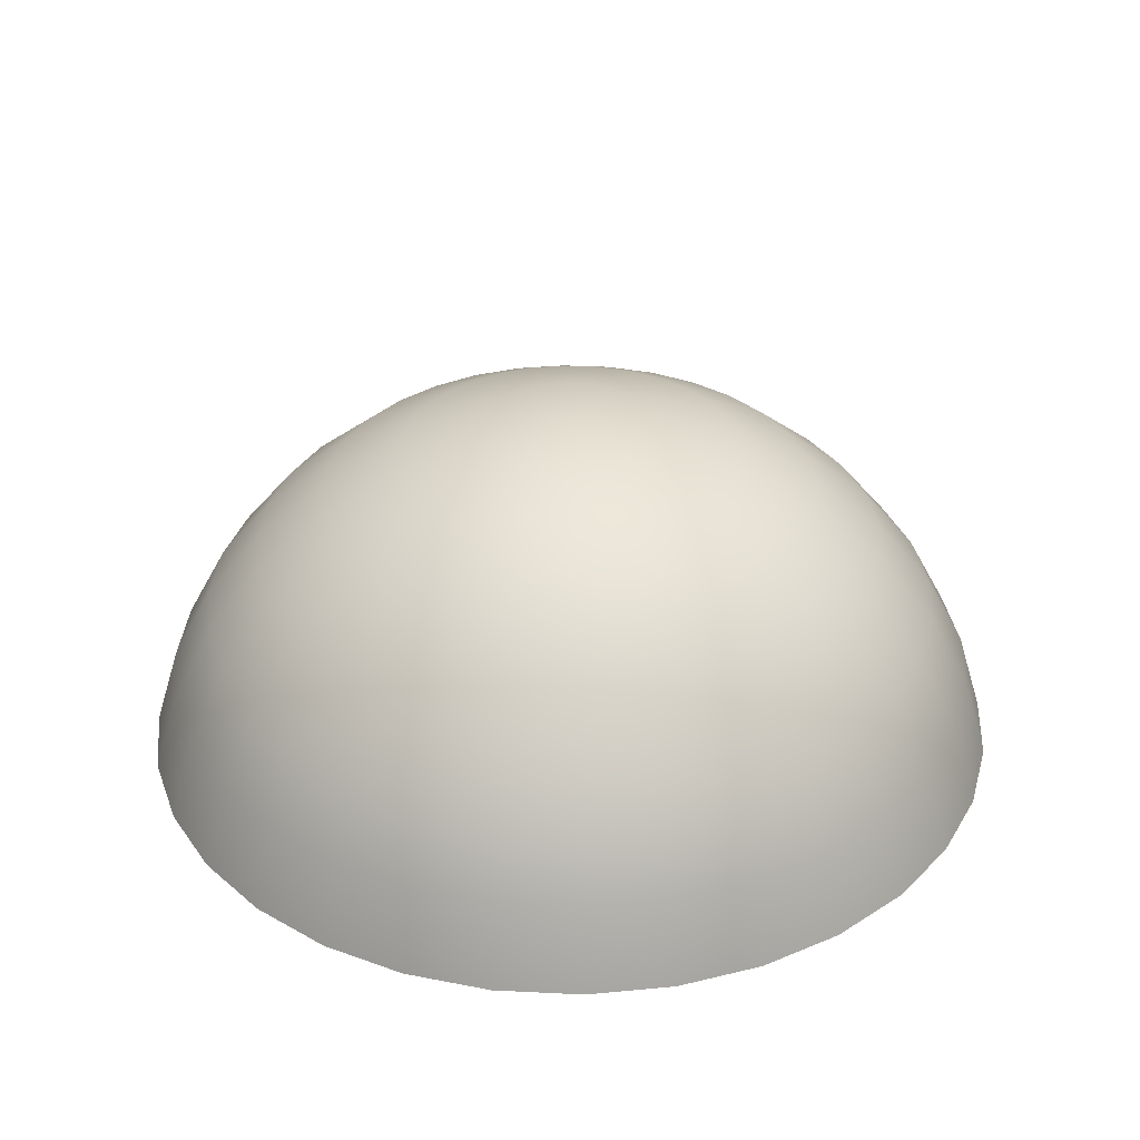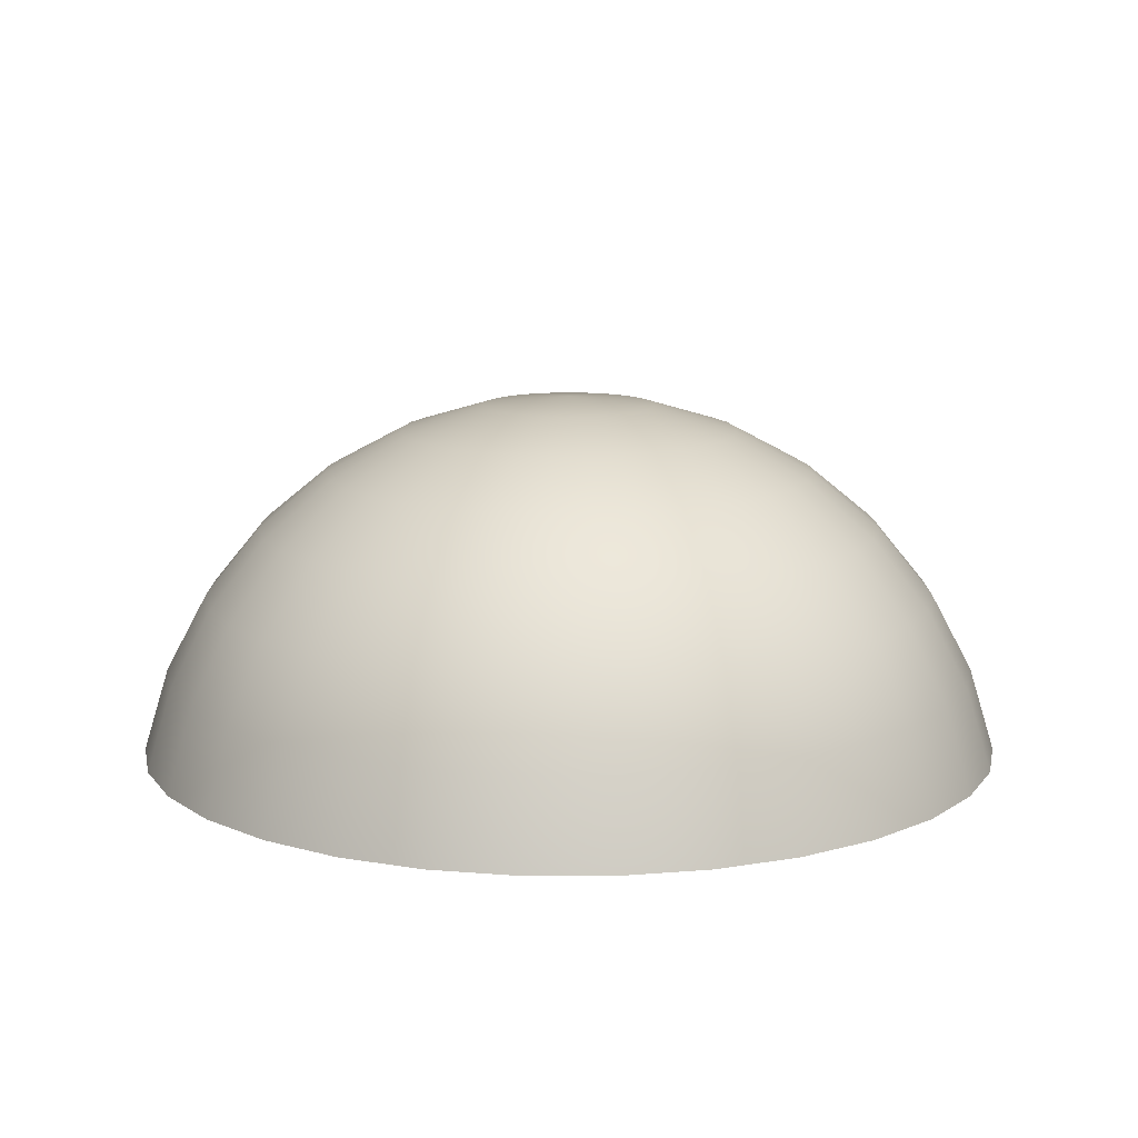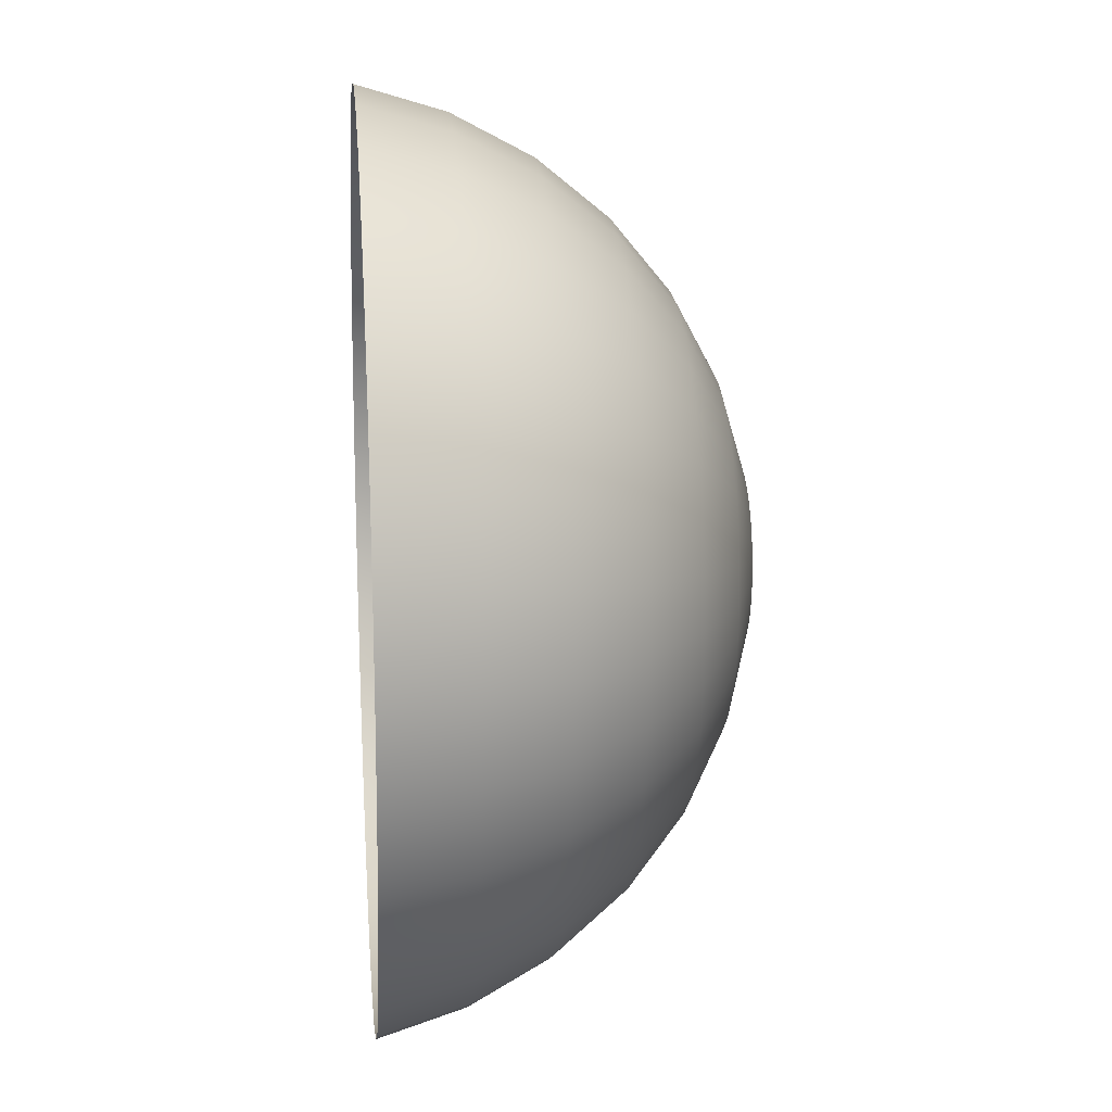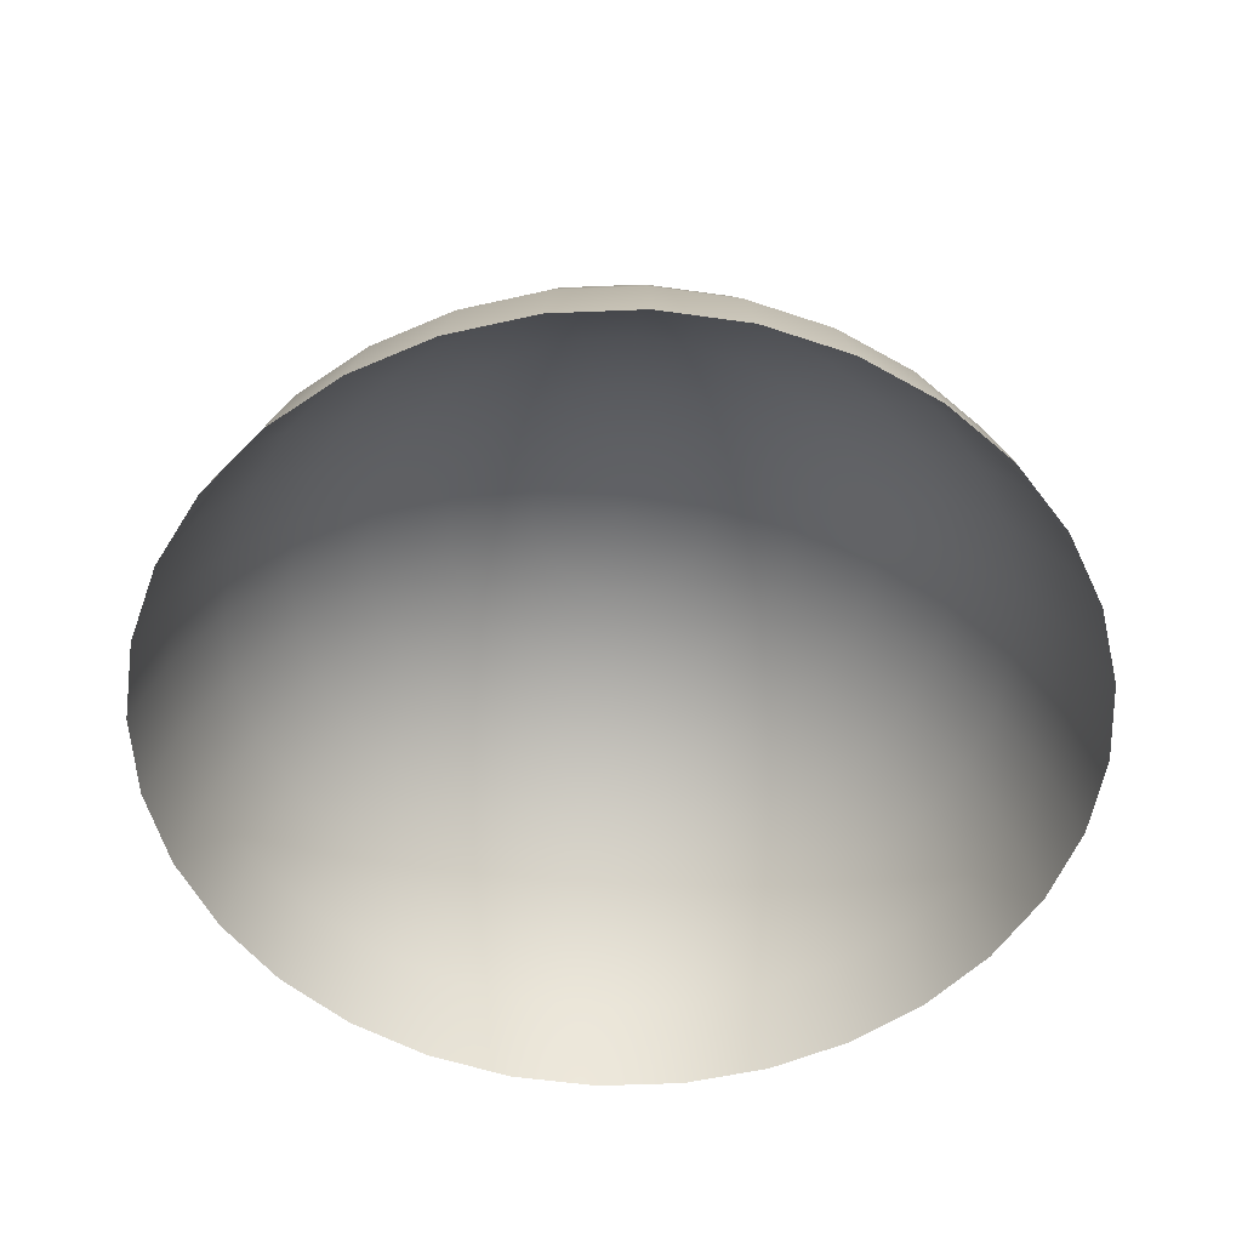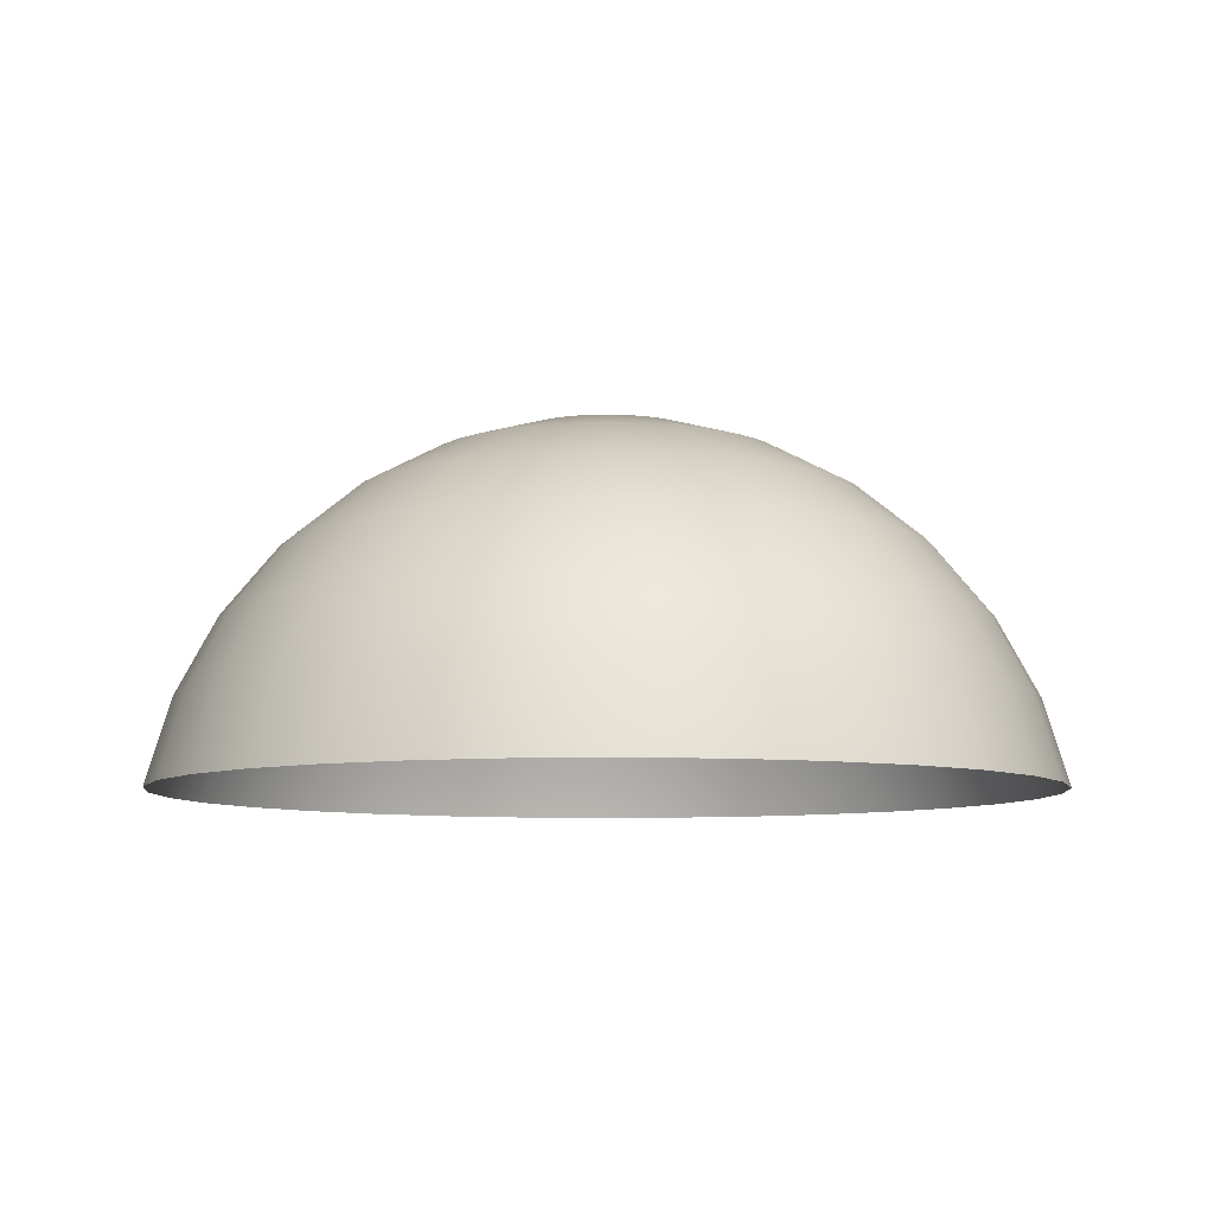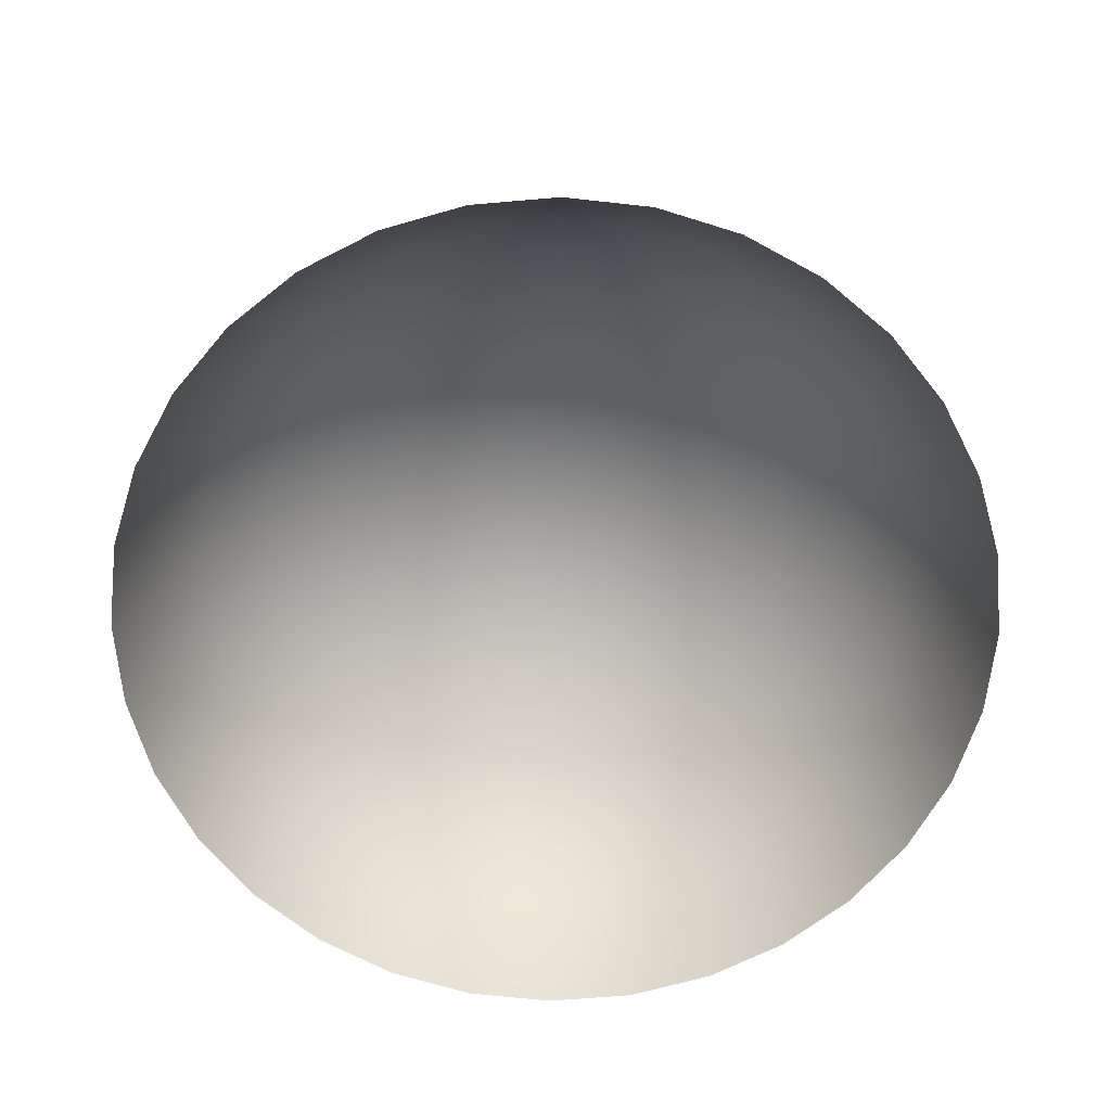
<metadata>
{"format":"obj","ext":"obj","renderer":"f3d","projection":"perspective","resolution":1024,"background":"white","views":[{"elev":33.2,"azim":-125.5,"up":"+Y"},{"elev":12.1,"azim":-151.9,"up":"+Y"},{"elev":15.9,"azim":84.8,"up":"+Z"},{"elev":-53.8,"azim":41.9,"up":"+Y"},{"elev":-7.8,"azim":144.7,"up":"+Y"},{"elev":-65.9,"azim":-135.7,"up":"+Y"}]}
</metadata>
<code>
o sky_Sphere
v -6.031 30.32 0
v -11.83 28.56 0
v -17.17 25.7 0
v -21.86 21.86 0
v -25.7 17.17 0
v -28.56 11.83 0
v -30.32 6.031 0
v -5.915 30.32 -1.177
v -11.6 28.56 -2.308
v -16.84 25.7 -3.35
v -21.44 21.86 -4.264
v -25.21 17.17 -5.014
v -28.01 11.83 -5.572
v -29.74 6.031 -5.915
v -5.572 30.32 -2.308
v -10.93 28.56 -4.527
v -15.87 25.7 -6.572
v -20.19 21.86 -8.365
v -23.75 17.17 -9.836
v -26.38 11.83 -10.93
v -28.01 6.031 -11.6
v -5.014 30.32 -3.35
v -9.836 28.56 -6.572
v -14.28 25.7 -9.541
v -18.17 21.86 -12.14
v -21.37 17.17 -14.28
v -23.75 11.83 -15.87
v -25.21 6.031 -16.84
v -4.264 30.32 -4.264
v -8.365 28.56 -8.365
v -12.14 25.7 -12.14
v -15.46 21.86 -15.46
v -18.17 17.17 -18.17
v -20.19 11.83 -20.19
v -21.44 6.031 -21.44
v -3.35 30.32 -5.014
v -6.572 28.56 -9.836
v -9.541 25.7 -14.28
v -12.14 21.86 -18.17
v -14.28 17.17 -21.37
v -15.87 11.83 -23.75
v -16.84 6.031 -25.21
v -2.308 30.32 -5.572
v -4.527 28.56 -10.93
v -6.572 25.7 -15.87
v -8.365 21.86 -20.19
v -9.836 17.17 -23.75
v -10.93 11.83 -26.38
v -11.6 6.031 -28.01
v -1.176 30.32 -5.915
v -2.308 28.56 -11.6
v -3.35 25.7 -16.84
v -4.264 21.86 -21.44
v -5.014 17.17 -25.21
v -5.571 11.83 -28.01
v -5.915 6.031 -29.74
v 1e-05 30.32 -6.031
v 1e-05 28.56 -11.83
v 1e-05 25.7 -17.17
v 1e-05 21.86 -21.86
v 1e-05 17.17 -25.7
v 8e-06 11.83 -28.56
v 1.2e-05 6.031 -30.32
v 1.177 30.32 -5.915
v 2.308 28.56 -11.6
v 3.35 25.7 -16.84
v 4.264 21.86 -21.44
v 5.014 17.17 -25.21
v 5.572 11.83 -28.01
v 5.915 6.031 -29.74
v 2.308 30.32 -5.572
v 4.527 28.56 -10.93
v 6.572 25.7 -15.87
v 8.365 21.86 -20.19
v 9.836 17.17 -23.75
v 10.93 11.83 -26.38
v 11.6 6.031 -28.01
v 3.35 30.32 -5.014
v 6.572 28.56 -9.836
v 9.541 25.7 -14.28
v 12.14 21.86 -18.17
v 14.28 17.17 -21.37
v 15.87 11.83 -23.75
v 16.84 6.031 -25.21
v 4.264 30.32 -4.264
v 8.365 28.56 -8.365
v 12.14 25.7 -12.14
v 15.46 21.86 -15.46
v 18.17 17.17 -18.17
v 20.19 11.83 -20.19
v 21.44 6.031 -21.44
v 5.014 30.32 -3.35
v 9.836 28.56 -6.572
v 14.28 25.7 -9.541
v 18.17 21.86 -12.14
v 21.37 17.17 -14.28
v 23.75 11.83 -15.87
v 25.21 6.031 -16.84
v 5.572 30.32 -2.308
v 10.93 28.56 -4.527
v 15.87 25.7 -6.572
v 20.19 21.86 -8.365
v 23.75 17.17 -9.836
v 26.38 11.83 -10.93
v 28.01 6.031 -11.6
v 5.915 30.32 -1.177
v 11.6 28.56 -2.308
v 16.84 25.7 -3.35
v 21.44 21.86 -4.264
v 25.21 17.17 -5.014
v 28.01 11.83 -5.572
v 29.74 6.031 -5.915
v 6.031 30.32 0
v 11.83 28.56 -1e-06
v 17.17 25.7 -1e-06
v 21.86 21.86 1e-06
v 25.7 17.17 3e-06
v 28.56 11.83 -2e-06
v 30.32 6.031 3e-06
v 5.915 30.32 1.177
v 11.6 28.56 2.308
v 16.84 25.7 3.35
v 21.44 21.86 4.264
v 25.21 17.17 5.014
v 28.01 11.83 5.572
v 29.74 6.031 5.915
v 5.572 30.32 2.308
v 10.93 28.56 4.527
v 15.87 25.7 6.572
v 20.19 21.86 8.365
v 23.75 17.17 9.836
v 26.38 11.83 10.93
v 28.01 6.031 11.6
v 5.014 30.32 3.35
v 9.836 28.56 6.572
v 14.28 25.7 9.541
v 18.17 21.86 12.14
v 21.37 17.17 14.28
v 23.75 11.83 15.87
v 25.21 6.031 16.84
v 4.264 30.32 4.264
v 8.365 28.56 8.365
v 12.14 25.7 12.14
v 15.46 21.86 15.46
v 18.17 17.17 18.17
v 20.19 11.83 20.19
v 21.44 6.031 21.44
v 3.35 30.32 5.014
v 6.572 28.56 9.836
v 9.541 25.7 14.28
v 12.14 21.86 18.17
v 14.28 17.17 21.37
v 15.87 11.83 23.75
v 16.84 6.031 25.21
v 2.308 30.32 5.572
v 4.527 28.56 10.93
v 6.572 25.7 15.87
v 8.365 21.86 20.19
v 9.836 17.17 23.75
v 10.93 11.83 26.38
v 11.6 6.031 28.01
v 1.177 30.32 5.915
v 2.308 28.56 11.6
v 3.35 25.7 16.84
v 4.264 21.86 21.44
v 5.014 17.17 25.21
v 5.572 11.83 28.01
v 5.915 6.031 29.74
v 1e-05 30.32 6.031
v 9e-06 28.56 11.83
v 9e-06 25.7 17.17
v 6e-06 21.86 21.86
v 4e-06 17.17 25.7
v 1e-05 11.83 28.56
v 3e-06 6.031 30.32
v -1.176 30.32 5.915
v -2.308 28.56 11.6
v -3.35 25.7 16.84
v -4.264 21.86 21.44
v -5.014 17.17 25.21
v -5.571 11.83 28.01
v -5.915 6.031 29.74
v -2.308 30.32 5.572
v -4.527 28.56 10.93
v -6.572 25.7 15.87
v -8.365 21.86 20.19
v -9.836 17.17 23.75
v -10.93 11.83 26.38
v -11.6 6.031 28.01
v -3.35 30.32 5.014
v -6.572 28.56 9.836
v -9.541 25.7 14.28
v -12.14 21.86 18.17
v -14.28 17.17 21.37
v -15.87 11.83 23.75
v -16.84 6.031 25.21
v -4.264 30.32 4.264
v -8.365 28.56 8.365
v -12.14 25.7 12.14
v -15.46 21.86 15.46
v -18.17 17.17 18.17
v -20.19 11.83 20.19
v -21.44 6.031 21.44
v -5.014 30.32 3.35
v -9.836 28.56 6.572
v -14.28 25.7 9.541
v -18.17 21.86 12.14
v -21.37 17.17 14.28
v -23.75 11.83 15.87
v -25.21 6.031 16.84
v 1e-06 30.91 4e-06
v -5.571 30.32 2.308
v -10.93 28.56 4.527
v -15.87 25.7 6.572
v -20.19 21.86 8.365
v -23.75 17.17 9.836
v -26.38 11.83 10.93
v -28.01 6.031 11.6
v -5.915 30.32 1.177
v -11.6 28.56 2.308
v -16.84 25.7 3.35
v -21.44 21.86 4.264
v -25.21 17.17 5.014
v -28.01 11.83 5.572
v -29.74 6.031 5.915
f 7 14 13 6
f 5 12 11 4
f 3 10 9 2
f 6 13 12 5
f 4 11 10 3
f 2 9 8 1
f 9 16 15 8
f 14 21 20 13
f 12 19 18 11
f 10 17 16 9
f 13 20 19 12
f 11 18 17 10
f 16 23 22 15
f 21 28 27 20
f 19 26 25 18
f 17 24 23 16
f 20 27 26 19
f 18 25 24 17
f 23 30 29 22
f 28 35 34 27
f 26 33 32 25
f 24 31 30 23
f 27 34 33 26
f 25 32 31 24
f 30 37 36 29
f 35 42 41 34
f 33 40 39 32
f 31 38 37 30
f 34 41 40 33
f 32 39 38 31
f 37 44 43 36
f 42 49 48 41
f 40 47 46 39
f 38 45 44 37
f 41 48 47 40
f 39 46 45 38
f 44 51 50 43
f 49 56 55 48
f 47 54 53 46
f 45 52 51 44
f 48 55 54 47
f 46 53 52 45
f 51 58 57 50
f 56 63 62 55
f 54 61 60 53
f 52 59 58 51
f 55 62 61 54
f 53 60 59 52
f 58 65 64 57
f 63 70 69 62
f 61 68 67 60
f 59 66 65 58
f 62 69 68 61
f 60 67 66 59
f 65 72 71 64
f 70 77 76 69
f 68 75 74 67
f 66 73 72 65
f 69 76 75 68
f 67 74 73 66
f 72 79 78 71
f 77 84 83 76
f 75 82 81 74
f 73 80 79 72
f 76 83 82 75
f 74 81 80 73
f 79 86 85 78
f 84 91 90 83
f 82 89 88 81
f 80 87 86 79
f 83 90 89 82
f 81 88 87 80
f 86 93 92 85
f 91 98 97 90
f 89 96 95 88
f 87 94 93 86
f 90 97 96 89
f 88 95 94 87
f 93 100 99 92
f 98 105 104 97
f 96 103 102 95
f 94 101 100 93
f 97 104 103 96
f 95 102 101 94
f 100 107 106 99
f 105 112 111 104
f 103 110 109 102
f 101 108 107 100
f 104 111 110 103
f 102 109 108 101
f 107 114 113 106
f 112 119 118 111
f 110 117 116 109
f 108 115 114 107
f 111 118 117 110
f 109 116 115 108
f 114 121 120 113
f 119 126 125 118
f 117 124 123 116
f 115 122 121 114
f 118 125 124 117
f 116 123 122 115
f 121 128 127 120
f 126 133 132 125
f 124 131 130 123
f 122 129 128 121
f 125 132 131 124
f 123 130 129 122
f 128 135 134 127
f 133 140 139 132
f 131 138 137 130
f 129 136 135 128
f 132 139 138 131
f 130 137 136 129
f 135 142 141 134
f 140 147 146 139
f 138 145 144 137
f 136 143 142 135
f 139 146 145 138
f 137 144 143 136
f 142 149 148 141
f 147 154 153 146
f 145 152 151 144
f 143 150 149 142
f 146 153 152 145
f 144 151 150 143
f 149 156 155 148
f 154 161 160 153
f 152 159 158 151
f 150 157 156 149
f 153 160 159 152
f 151 158 157 150
f 156 163 162 155
f 161 168 167 160
f 159 166 165 158
f 157 164 163 156
f 160 167 166 159
f 158 165 164 157
f 163 170 169 162
f 168 175 174 167
f 166 173 172 165
f 164 171 170 163
f 167 174 173 166
f 165 172 171 164
f 170 177 176 169
f 175 182 181 174
f 173 180 179 172
f 171 178 177 170
f 174 181 180 173
f 172 179 178 171
f 177 184 183 176
f 182 189 188 181
f 180 187 186 179
f 178 185 184 177
f 181 188 187 180
f 179 186 185 178
f 184 191 190 183
f 189 196 195 188
f 187 194 193 186
f 185 192 191 184
f 188 195 194 187
f 186 193 192 185
f 191 198 197 190
f 196 203 202 195
f 194 201 200 193
f 192 199 198 191
f 195 202 201 194
f 193 200 199 192
f 198 205 204 197
f 203 210 209 202
f 201 208 207 200
f 199 206 205 198
f 202 209 208 201
f 200 207 206 199
f 205 213 212 204
f 210 218 217 209
f 208 216 215 207
f 206 214 213 205
f 209 217 216 208
f 207 215 214 206
f 213 220 219 212
f 218 225 224 217
f 216 223 222 215
f 214 221 220 213
f 217 224 223 216
f 215 222 221 214
f 1 8 211
f 8 15 211
f 15 22 211
f 22 29 211
f 29 36 211
f 36 43 211
f 43 50 211
f 50 57 211
f 57 64 211
f 64 71 211
f 71 78 211
f 78 85 211
f 85 92 211
f 92 99 211
f 99 106 211
f 106 113 211
f 113 120 211
f 120 127 211
f 127 134 211
f 134 141 211
f 141 148 211
f 148 155 211
f 155 162 211
f 162 169 211
f 169 176 211
f 176 183 211
f 183 190 211
f 190 197 211
f 197 204 211
f 204 212 211
f 212 219 211
f 220 2 1 219
f 225 7 6 224
f 223 5 4 222
f 221 3 2 220
f 219 1 211
f 224 6 5 223
f 222 4 3 221

</code>
